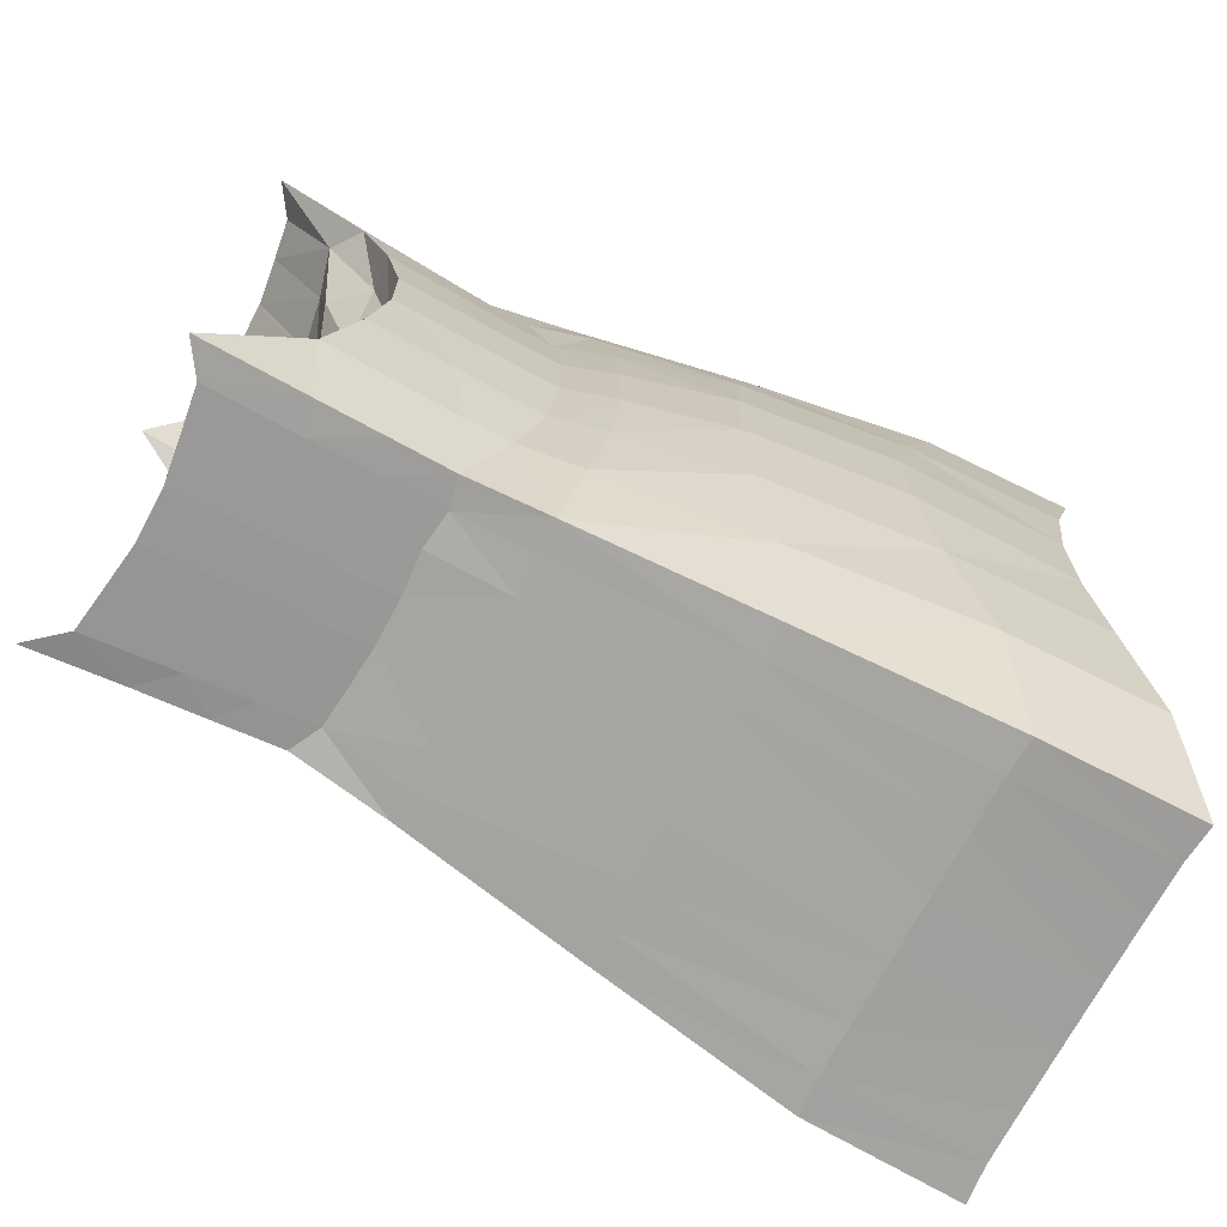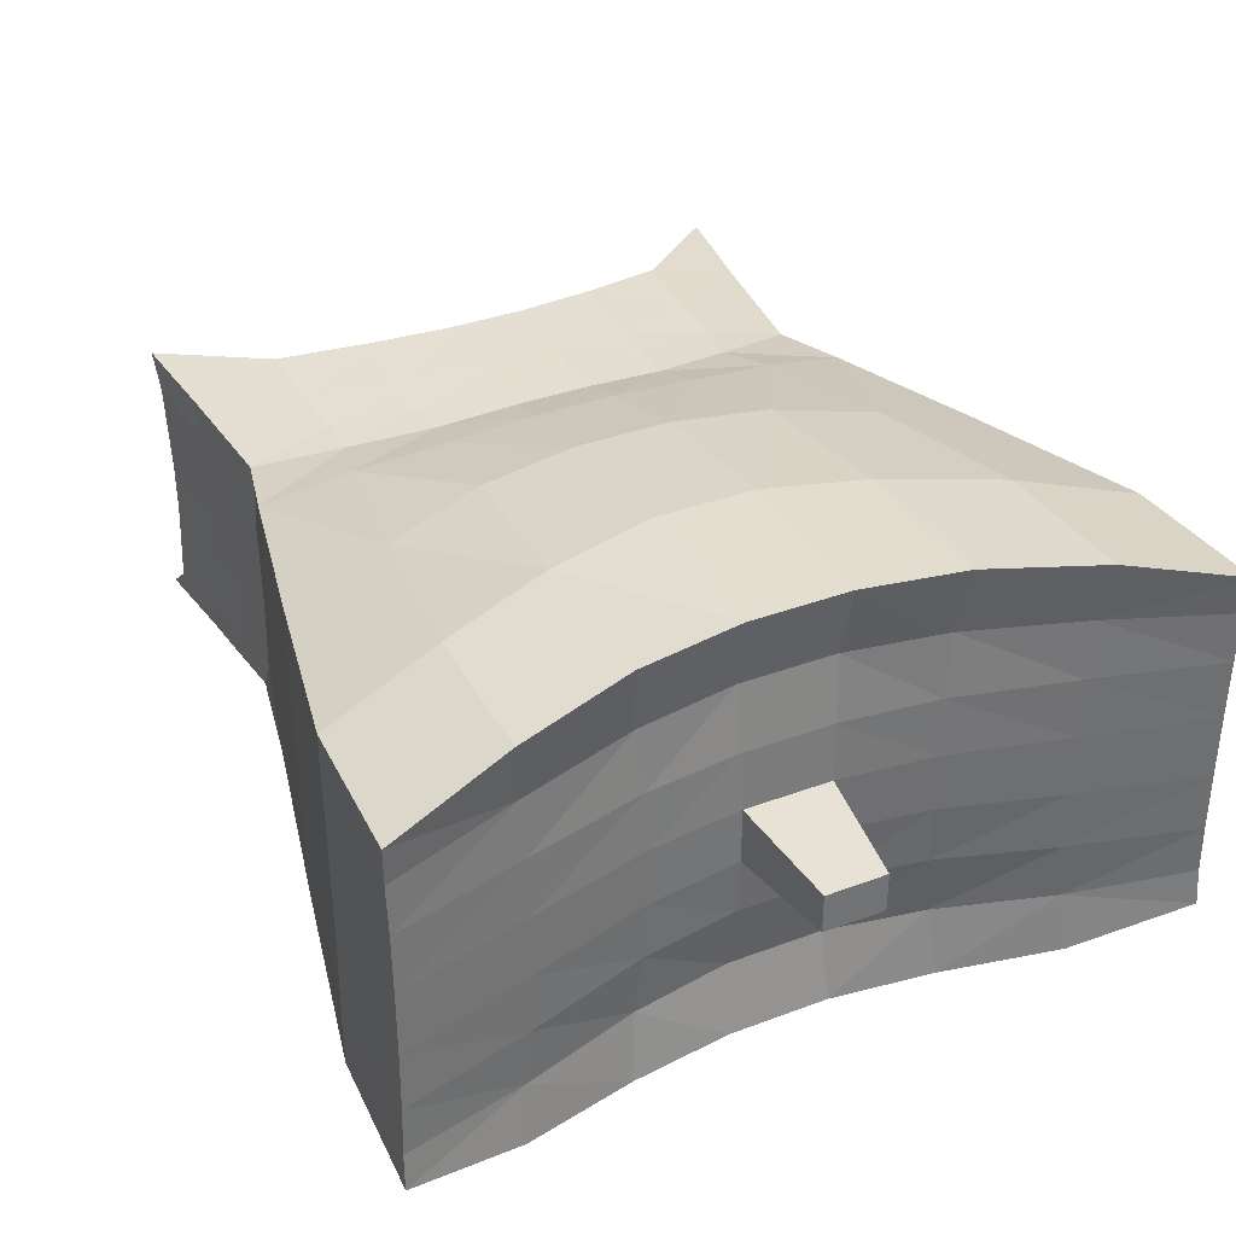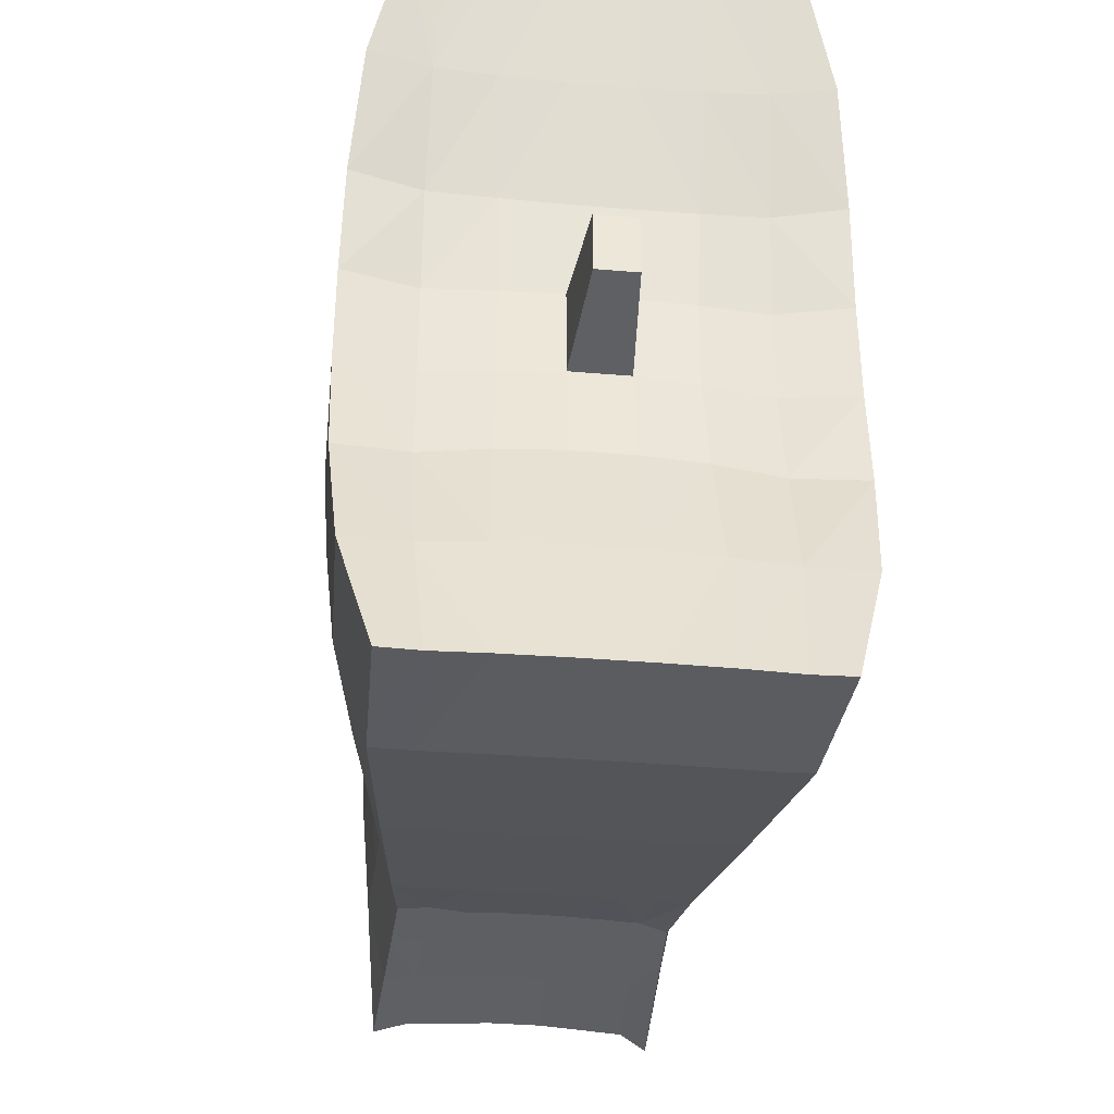
<metadata>
{"format":"obj","ext":"obj","renderer":"f3d","projection":"perspective","resolution":1024,"background":"white","views":[{"elev":-70.7,"azim":-27.9,"up":"+Y"},{"elev":36.0,"azim":63.9,"up":"+Z"},{"elev":-36.1,"azim":83.6,"up":"+Y"}]}
</metadata>
<code>
o drone
v -1.688 -1.15 0.5366
v -1.742 -1.15 -0.536
v -1.688 1.15 0.5366
v -1.742 1.15 -0.536
v 1.49 -1.492 0.6961
v 1.49 -1.492 -0.6955
v 1.49 1.492 0.6961
v 1.49 1.492 -0.6955
v -1.39 -1.115 -0.52
v -1.135 -1.095 -0.5104
v -0.8939 -1.074 -0.5004
v -0.5322 -1.143 -0.5329
v 0.1706 -1.303 -0.6075
v 0.9128 -1.465 -0.6829
v -1.308 1.11 0.5179
v -1.052 1.088 0.5075
v -0.8314 1.069 0.4985
v -0.5313 1.144 0.5335
v 0.1692 1.304 0.6081
v 0.9128 1.465 0.6835
v 0.9128 1.465 -0.6829
v 0.1706 1.304 -0.6075
v -0.5322 1.144 -0.5329
v -0.8939 1.074 -0.5004
v -1.135 1.095 -0.5104
v -1.39 1.116 -0.52
v 0.9128 -1.465 0.6835
v 0.1692 -1.303 0.6081
v -0.5313 -1.143 0.5335
v -0.8314 -1.068 0.4985
v -1.052 -1.087 0.5075
v -1.308 -1.11 0.5179
v 1.377 -1.032 -0.8164
v 1.249 -0.5856 -0.8545
v 1.19 -0.1894 -0.8622
v 1.19 0.19 -0.8622
v 1.249 0.5861 -0.8545
v 1.377 1.033 -0.8164
v -1.353 -0.7801 0.5904
v -1.249 -0.4517 0.627
v -1.194 -0.1464 0.6454
v -1.194 0.147 0.6454
v -1.249 0.4523 0.627
v -1.353 0.7806 0.5904
v 1.377 1.033 0.8172
v 1.249 0.5861 0.8555
v 1.19 0.19 0.8633
v 1.19 -0.1894 0.8633
v 1.249 -0.5856 0.8555
v 1.377 -1.032 0.8172
v -1.454 0.7823 -0.5921
v -1.388 0.4531 -0.6286
v -1.319 0.1471 -0.6461
v -1.319 -0.1465 -0.6461
v -1.388 -0.4526 -0.6286
v -1.454 -0.7817 -0.5921
v 0.8023 -1.017 -0.8015
v 0.6443 -0.5835 -0.8359
v 0.5641 -0.191 -0.8608
v 0.5641 0.1915 -0.8608
v 0.6443 0.584 -0.8359
v 0.8023 1.018 -0.8015
v 0.1247 -0.926 -0.7116
v 0.02283 -0.543 -0.768
v -0.01899 -0.1781 -0.7939
v -0.01899 0.1786 -0.7939
v 0.02284 0.5435 -0.768
v 0.1247 0.9266 -0.7116
v -0.4946 -0.8129 -0.6144
v -0.446 -0.4805 -0.6678
v -0.4345 -0.1576 -0.6971
v -0.4345 0.1581 -0.6971
v -0.446 0.481 -0.6678
v -0.4946 0.8134 -0.6144
v -0.7792 -0.7541 -0.5701
v -0.704 -0.443 -0.6131
v -0.678 -0.1449 -0.6376
v -0.678 0.1455 -0.6376
v -0.704 0.4435 -0.6131
v -0.7792 0.7547 -0.5701
v -0.9722 -0.7638 -0.574
v -0.8825 -0.4464 -0.6147
v -0.845 -0.1455 -0.6387
v -0.845 0.1461 -0.6387
v -0.8825 0.4469 -0.6147
v -0.9722 0.7644 -0.574
v -1.181 -0.7733 -0.5827
v -1.083 -0.4497 -0.6213
v -1.032 -0.1461 -0.6416
v -1.032 0.1466 -0.6416
v -1.083 0.4502 -0.6213
v -1.181 0.7738 -0.5827
v -1.062 -0.7681 0.5788
v -0.9417 -0.4474 0.617
v -0.9029 -0.1457 0.6401
v -0.9029 0.1463 0.6401
v -0.9417 0.448 0.617
v -1.062 0.7687 0.5788
v -0.8638 -0.7584 0.5696
v -0.76 -0.4441 0.6123
v -0.731 -0.1451 0.6377
v -0.731 0.1457 0.6377
v -0.76 0.4446 0.6123
v -0.8638 0.759 0.5696
v -0.7006 -0.7502 0.5683
v -0.6177 -0.4412 0.6118
v -0.5969 -0.1446 0.6371
v -0.5969 0.1452 0.6371
v -0.6177 0.4418 0.6118
v -0.7006 0.7507 0.5683
v -0.4786 -0.8121 0.615
v -0.4246 -0.48 0.6684
v -0.4111 -0.1575 0.6962
v -0.4111 0.158 0.6962
v -0.4246 0.4806 0.6684
v -0.4786 0.8126 0.615
v 0.1212 -0.9261 0.7125
v 0.01655 -0.5431 0.7686
v -0.02481 -0.1781 0.7949
v -0.02481 0.1786 0.7949
v 0.01655 0.5437 0.7686
v 0.1212 0.9267 0.7125
v 0.8023 -1.017 0.8024
v 0.6425 -0.5836 0.837
v 0.5617 -0.191 0.862
v 0.5617 0.1916 0.862
v 0.6425 0.5841 0.837
v 0.8023 1.018 0.8024
v -1.607 -1.15 0.4184
v -1.586 -1.15 0.2682
v -1.562 -1.15 0.09464
v -1.562 -1.15 -0.09357
v -1.586 -1.15 -0.2683
v -1.607 -1.15 -0.421
v 1.478 1.488 -0.5496
v 1.478 1.482 -0.3556
v 1.478 1.48 -0.1253
v 1.478 1.48 0.1262
v 1.478 1.482 0.3564
v 1.478 1.488 0.5504
v -1.607 1.15 0.4184
v -1.586 1.15 0.2682
v -1.562 1.15 0.09464
v -1.562 1.15 -0.09357
v -1.586 1.15 -0.2683
v -1.607 1.15 -0.421
v 1.478 -1.487 0.5504
v 1.478 -1.482 0.3564
v 1.478 -1.479 0.1262
v 1.478 -1.479 -0.1253
v 1.478 -1.482 -0.3556
v 1.478 -1.487 -0.5496
v 0.9027 -1.462 0.5401
v 0.9038 -1.46 0.3502
v 0.9043 -1.459 0.1241
v 0.9043 -1.459 -0.1232
v 0.9038 -1.46 -0.3494
v 0.9027 -1.462 -0.5394
v 0.168 -1.304 0.4767
v 0.1679 -1.305 0.3081
v 0.1686 -1.306 0.1091
v 0.1686 -1.306 -0.1083
v 0.1679 -1.305 -0.3072
v 0.1689 -1.304 -0.476
v -0.5187 -1.145 0.4143
v -0.5177 -1.147 0.2663
v -0.5133 -1.148 0.09415
v -0.5133 -1.148 -0.09329
v -0.5188 -1.147 -0.2655
v -0.5258 -1.146 -0.4137
v -0.8059 -1.069 0.3851
v -0.8224 -1.072 0.247
v -0.8099 -1.073 0.08716
v -0.8099 -1.073 -0.08649
v -0.8224 -1.072 -0.2469
v -0.8359 -1.071 -0.3865
v -1.018 -1.089 0.3929
v -1.026 -1.091 0.252
v -1.009 -1.092 0.08895
v -1.009 -1.092 -0.08811
v -1.026 -1.091 -0.2521
v -1.043 -1.091 -0.3958
v -1.273 -1.114 0.4025
v -1.254 -1.114 0.2581
v -1.232 -1.115 0.09112
v -1.232 -1.115 -0.09013
v -1.254 -1.114 -0.2577
v -1.273 -1.114 -0.4061
v -1.273 1.115 0.4025
v -1.254 1.115 0.2581
v -1.232 1.115 0.09112
v -1.232 1.115 -0.09013
v -1.254 1.115 -0.2577
v -1.273 1.115 -0.4061
v -1.018 1.089 0.3929
v -1.026 1.092 0.252
v -1.009 1.093 0.08895
v -1.009 1.093 -0.08811
v -1.026 1.092 -0.2521
v -1.043 1.092 -0.3958
v -0.8059 1.069 0.3851
v -0.8224 1.073 0.247
v -0.8099 1.073 0.08716
v -0.8099 1.073 -0.08649
v -0.8224 1.073 -0.2469
v -0.8359 1.072 -0.3865
v -0.5187 1.146 0.4143
v -0.5177 1.147 0.2663
v -0.5133 1.149 0.09415
v -0.5133 1.149 -0.09329
v -0.5188 1.147 -0.2655
v -0.5258 1.146 -0.4137
v 0.168 1.305 0.4767
v 0.1679 1.306 0.3081
v 0.1686 1.306 0.1091
v 0.1686 1.306 -0.1083
v 0.1679 1.306 -0.3073
v 0.1689 1.305 -0.476
v 0.9027 1.463 0.5401
v 0.9038 1.461 0.3502
v 0.9043 1.46 0.1241
v 0.9043 1.46 -0.1232
v 0.9038 1.461 -0.3494
v 0.9027 1.463 -0.5394
v -1.43 -0.8681 0.4619
v -1.384 -0.8676 0.2877
v -1.351 -0.8674 0.1006
v -1.351 -0.8674 -0.09985
v -1.384 -0.8676 -0.287
v -1.441 -0.8684 -0.46
v -1.238 -0.4985 0.4903
v -1.362 -0.5966 0.3484
v -1.29 -0.5965 0.1198
v -1.29 -0.5965 -0.1187
v -1.362 -0.5966 -0.348
v -1.298 -0.4991 -0.4904
v -1.167 -0.1609 0.5063
v -1.244 -0.1909 0.3606
v -1.266 -0.2158 0.1371
v -1.266 -0.2158 -0.1361
v -1.244 -0.1909 -0.3596
v -1.219 -0.161 -0.506
v -1.167 0.1615 0.5063
v -1.244 0.1914 0.3606
v -1.266 0.2164 0.1371
v -1.266 0.2164 -0.1361
v -1.244 0.1914 -0.3596
v -1.219 0.1616 -0.506
v -1.238 0.499 0.4903
v -1.362 0.5972 0.3484
v -1.29 0.597 0.1198
v -1.29 0.597 -0.1187
v -1.362 0.5972 -0.348
v -1.298 0.4996 -0.4904
v -1.43 0.8686 0.4619
v -1.384 0.8681 0.2877
v -1.351 0.8679 0.1006
v -1.351 0.8679 -0.09985
v -1.384 0.8681 -0.287
v -1.441 0.8689 -0.46
v 1.341 1.011 0.586
v 1.346 0.9933 0.3573
v 1.347 0.9864 0.1223
v 1.347 0.9864 -0.1214
v 1.346 0.9933 -0.3564
v 1.341 1.011 -0.5851
v 1.2 0.5624 0.5908
v 1.216 0.539 0.3442
v 1.223 0.5294 0.1142
v 1.223 0.5294 -0.1131
v 1.216 0.539 -0.3431
v 1.2 0.5624 -0.5898
v 1.134 0.1809 0.5881
v 1.164 0.1708 0.3341
v 1.175 0.1663 0.1089
v 1.175 0.1663 -0.1079
v 1.164 0.1708 -0.3331
v 1.134 0.1809 -0.5871
v 1.134 -0.1803 0.5881
v 1.164 -0.1702 0.3341
v 1.175 -0.1657 0.1089
v 1.175 -0.1657 -0.1079
v 1.164 -0.1702 -0.3331
v 1.134 -0.1803 -0.5871
v 1.2 -0.5619 0.5908
v 1.216 -0.5384 0.3442
v 1.223 -0.5288 0.1142
v 1.223 -0.5288 -0.1131
v 1.216 -0.5384 -0.3431
v 1.2 -0.5619 -0.5898
v 1.341 -1.011 0.586
v 1.346 -0.9928 0.3573
v 1.347 -0.9858 0.1223
v 1.347 -0.9858 -0.1214
v 1.346 -0.9928 -0.3564
v 1.341 -1.011 -0.5851
v 1.612 0.1165 0.07639
v 1.612 0.1165 -0.07534
v 1.612 -0.1159 0.07639
v 1.612 -0.1159 -0.07534
f 45 20 128
f 20 140 219
f 291 5 147
f 51 26 92
f 255 3 141
f 32 129 183
f 147 27 153
f 153 28 159
f 159 29 165
f 29 171 165
f 30 177 171
f 31 183 177
f 38 21 8
f 62 22 21
f 68 23 22
f 80 23 74
f 86 24 80
f 92 25 86
f 141 15 189
f 189 16 195
f 195 17 201
f 201 18 207
f 18 213 207
f 19 219 213
f 44 15 3
f 98 16 15
f 104 17 16
f 110 18 17
f 122 18 116
f 128 19 122
f 28 123 117
f 117 124 118
f 118 125 119
f 125 120 119
f 126 121 120
f 127 122 121
f 29 117 111
f 111 118 112
f 112 119 113
f 119 114 113
f 120 115 114
f 121 116 115
f 29 105 30
f 111 106 105
f 106 113 107
f 107 114 108
f 114 109 108
f 109 116 110
f 30 99 31
f 105 100 99
f 106 101 100
f 101 108 102
f 102 109 103
f 103 110 104
f 31 93 32
f 99 94 93
f 100 95 94
f 95 102 96
f 96 103 97
f 97 104 98
f 32 39 1
f 93 40 39
f 94 41 40
f 95 42 41
f 42 97 43
f 43 98 44
f 10 87 81
f 81 88 82
f 82 89 83
f 89 84 83
f 90 85 84
f 91 86 85
f 11 81 75
f 75 82 76
f 76 83 77
f 83 78 77
f 84 79 78
f 85 80 79
f 12 75 69
f 69 76 70
f 76 71 70
f 77 72 71
f 72 79 73
f 79 74 73
f 12 63 13
f 69 64 63
f 70 65 64
f 71 66 65
f 66 73 67
f 67 74 68
f 13 57 14
f 63 58 57
f 64 59 58
f 65 60 59
f 60 67 61
f 61 68 62
f 14 33 6
f 57 34 33
f 58 35 34
f 59 36 35
f 36 61 37
f 37 62 38
f 1 225 129
f 39 231 225
f 40 237 231
f 41 243 237
f 243 43 249
f 249 44 255
f 9 56 87
f 87 55 88
f 88 54 89
f 89 53 90
f 53 91 90
f 52 92 91
f 7 261 140
f 261 46 267
f 267 47 273
f 47 279 273
f 48 285 279
f 49 291 285
f 27 50 123
f 123 49 124
f 124 48 125
f 48 126 125
f 47 127 126
f 46 128 127
f 34 296 33
f 290 295 296
f 289 294 295
f 288 293 294
f 286 293 287
f 285 292 286
f 35 290 34
f 284 289 290
f 283 288 289
f 282 287 288
f 280 287 281
f 279 286 280
f 278 35 36
f 277 284 278
f 276 283 277
f 275 299 297
f 274 281 275
f 274 279 280
f 272 36 37
f 271 278 272
f 270 277 271
f 269 276 270
f 269 274 275
f 268 273 274
f 266 37 38
f 265 272 266
f 264 271 265
f 263 270 264
f 263 268 269
f 262 267 268
f 8 266 38
f 136 266 135
f 137 265 136
f 138 264 137
f 138 262 263
f 139 261 262
f 254 51 52
f 253 260 254
f 252 259 253
f 252 257 258
f 251 256 257
f 250 255 256
f 248 52 53
f 247 254 248
f 246 253 247
f 245 252 246
f 245 250 251
f 244 249 250
f 242 53 54
f 241 248 242
f 240 247 241
f 240 245 246
f 238 245 239
f 237 244 238
f 55 242 54
f 236 241 242
f 235 240 241
f 234 239 240
f 232 239 233
f 231 238 232
f 56 236 55
f 230 235 236
f 229 234 235
f 227 234 228
f 226 233 227
f 225 232 226
f 2 230 56
f 133 230 134
f 132 229 133
f 132 227 228
f 131 226 227
f 130 225 226
f 22 224 21
f 218 223 224
f 217 222 223
f 215 222 216
f 214 221 215
f 213 220 214
f 23 218 22
f 212 217 218
f 211 216 217
f 209 216 210
f 208 215 209
f 207 214 208
f 206 23 24
f 206 211 212
f 204 211 205
f 203 210 204
f 203 208 209
f 201 208 202
f 200 24 25
f 199 206 200
f 198 205 199
f 198 203 204
f 197 202 203
f 195 202 196
f 194 25 26
f 193 200 194
f 192 199 193
f 192 197 198
f 191 196 197
f 190 195 196
f 146 26 4
f 145 194 146
f 144 193 145
f 144 191 192
f 143 190 191
f 142 189 190
f 10 188 9
f 182 187 188
f 181 186 187
f 179 186 180
f 178 185 179
f 177 184 178
f 11 182 10
f 176 181 182
f 175 180 181
f 173 180 174
f 172 179 173
f 172 177 178
f 12 176 11
f 169 176 170
f 169 174 175
f 168 173 174
f 166 173 167
f 166 171 172
f 164 12 13
f 163 170 164
f 162 169 163
f 162 167 168
f 161 166 167
f 160 165 166
f 158 13 14
f 157 164 158
f 156 163 157
f 156 161 162
f 155 160 161
f 154 159 160
f 152 14 6
f 151 158 152
f 150 157 151
f 150 155 156
f 149 154 155
f 148 153 154
f 9 134 2
f 188 133 134
f 187 132 133
f 185 132 186
f 184 131 185
f 183 130 184
f 260 4 51
f 260 145 146
f 259 144 145
f 257 144 258
f 256 143 257
f 255 142 256
f 296 6 33
f 296 151 152
f 295 150 151
f 294 149 150
f 292 149 293
f 291 148 292
f 21 135 8
f 224 136 135
f 223 137 136
f 221 137 222
f 220 138 221
f 219 139 220
f 297 300 298
f 282 299 281
f 282 298 300
f 275 298 276
f 45 7 20
f 20 7 140
f 291 50 5
f 51 4 26
f 255 44 3
f 32 1 129
f 147 5 27
f 153 27 28
f 159 28 29
f 29 30 171
f 30 31 177
f 31 32 183
f 38 62 21
f 62 68 22
f 68 74 23
f 80 24 23
f 86 25 24
f 92 26 25
f 141 3 15
f 189 15 16
f 195 16 17
f 201 17 18
f 18 19 213
f 19 20 219
f 44 98 15
f 98 104 16
f 104 110 17
f 110 116 18
f 122 19 18
f 128 20 19
f 28 27 123
f 117 123 124
f 118 124 125
f 125 126 120
f 126 127 121
f 127 128 122
f 29 28 117
f 111 117 118
f 112 118 119
f 119 120 114
f 120 121 115
f 121 122 116
f 29 111 105
f 111 112 106
f 106 112 113
f 107 113 114
f 114 115 109
f 109 115 116
f 30 105 99
f 105 106 100
f 106 107 101
f 101 107 108
f 102 108 109
f 103 109 110
f 31 99 93
f 99 100 94
f 100 101 95
f 95 101 102
f 96 102 103
f 97 103 104
f 32 93 39
f 93 94 40
f 94 95 41
f 95 96 42
f 42 96 97
f 43 97 98
f 10 9 87
f 81 87 88
f 82 88 89
f 89 90 84
f 90 91 85
f 91 92 86
f 11 10 81
f 75 81 82
f 76 82 83
f 83 84 78
f 84 85 79
f 85 86 80
f 12 11 75
f 69 75 76
f 76 77 71
f 77 78 72
f 72 78 79
f 79 80 74
f 12 69 63
f 69 70 64
f 70 71 65
f 71 72 66
f 66 72 73
f 67 73 74
f 13 63 57
f 63 64 58
f 64 65 59
f 65 66 60
f 60 66 67
f 61 67 68
f 14 57 33
f 57 58 34
f 58 59 35
f 59 60 36
f 36 60 61
f 37 61 62
f 1 39 225
f 39 40 231
f 40 41 237
f 41 42 243
f 243 42 43
f 249 43 44
f 9 2 56
f 87 56 55
f 88 55 54
f 89 54 53
f 53 52 91
f 52 51 92
f 7 45 261
f 261 45 46
f 267 46 47
f 47 48 279
f 48 49 285
f 49 50 291
f 27 5 50
f 123 50 49
f 124 49 48
f 48 47 126
f 47 46 127
f 46 45 128
f 34 290 296
f 290 289 295
f 289 288 294
f 288 287 293
f 286 292 293
f 285 291 292
f 35 284 290
f 284 283 289
f 283 282 288
f 282 281 287
f 280 286 287
f 279 285 286
f 278 284 35
f 277 283 284
f 276 282 283
f 275 281 299
f 274 280 281
f 274 273 279
f 272 278 36
f 271 277 278
f 270 276 277
f 269 275 276
f 269 268 274
f 268 267 273
f 266 272 37
f 265 271 272
f 264 270 271
f 263 269 270
f 263 262 268
f 262 261 267
f 8 135 266
f 136 265 266
f 137 264 265
f 138 263 264
f 138 139 262
f 139 140 261
f 254 260 51
f 253 259 260
f 252 258 259
f 252 251 257
f 251 250 256
f 250 249 255
f 248 254 52
f 247 253 254
f 246 252 253
f 245 251 252
f 245 244 250
f 244 243 249
f 242 248 53
f 241 247 248
f 240 246 247
f 240 239 245
f 238 244 245
f 237 243 244
f 55 236 242
f 236 235 241
f 235 234 240
f 234 233 239
f 232 238 239
f 231 237 238
f 56 230 236
f 230 229 235
f 229 228 234
f 227 233 234
f 226 232 233
f 225 231 232
f 2 134 230
f 133 229 230
f 132 228 229
f 132 131 227
f 131 130 226
f 130 129 225
f 22 218 224
f 218 217 223
f 217 216 222
f 215 221 222
f 214 220 221
f 213 219 220
f 23 212 218
f 212 211 217
f 211 210 216
f 209 215 216
f 208 214 215
f 207 213 214
f 206 212 23
f 206 205 211
f 204 210 211
f 203 209 210
f 203 202 208
f 201 207 208
f 200 206 24
f 199 205 206
f 198 204 205
f 198 197 203
f 197 196 202
f 195 201 202
f 194 200 25
f 193 199 200
f 192 198 199
f 192 191 197
f 191 190 196
f 190 189 195
f 146 194 26
f 145 193 194
f 144 192 193
f 144 143 191
f 143 142 190
f 142 141 189
f 10 182 188
f 182 181 187
f 181 180 186
f 179 185 186
f 178 184 185
f 177 183 184
f 11 176 182
f 176 175 181
f 175 174 180
f 173 179 180
f 172 178 179
f 172 171 177
f 12 170 176
f 169 175 176
f 169 168 174
f 168 167 173
f 166 172 173
f 166 165 171
f 164 170 12
f 163 169 170
f 162 168 169
f 162 161 167
f 161 160 166
f 160 159 165
f 158 164 13
f 157 163 164
f 156 162 163
f 156 155 161
f 155 154 160
f 154 153 159
f 152 158 14
f 151 157 158
f 150 156 157
f 150 149 155
f 149 148 154
f 148 147 153
f 9 188 134
f 188 187 133
f 187 186 132
f 185 131 132
f 184 130 131
f 183 129 130
f 260 146 4
f 260 259 145
f 259 258 144
f 257 143 144
f 256 142 143
f 255 141 142
f 296 152 6
f 296 295 151
f 295 294 150
f 294 293 149
f 292 148 149
f 291 147 148
f 21 224 135
f 224 223 136
f 223 222 137
f 221 138 137
f 220 139 138
f 219 140 139
f 297 299 300
f 282 300 299
f 282 276 298
f 275 297 298

</code>
